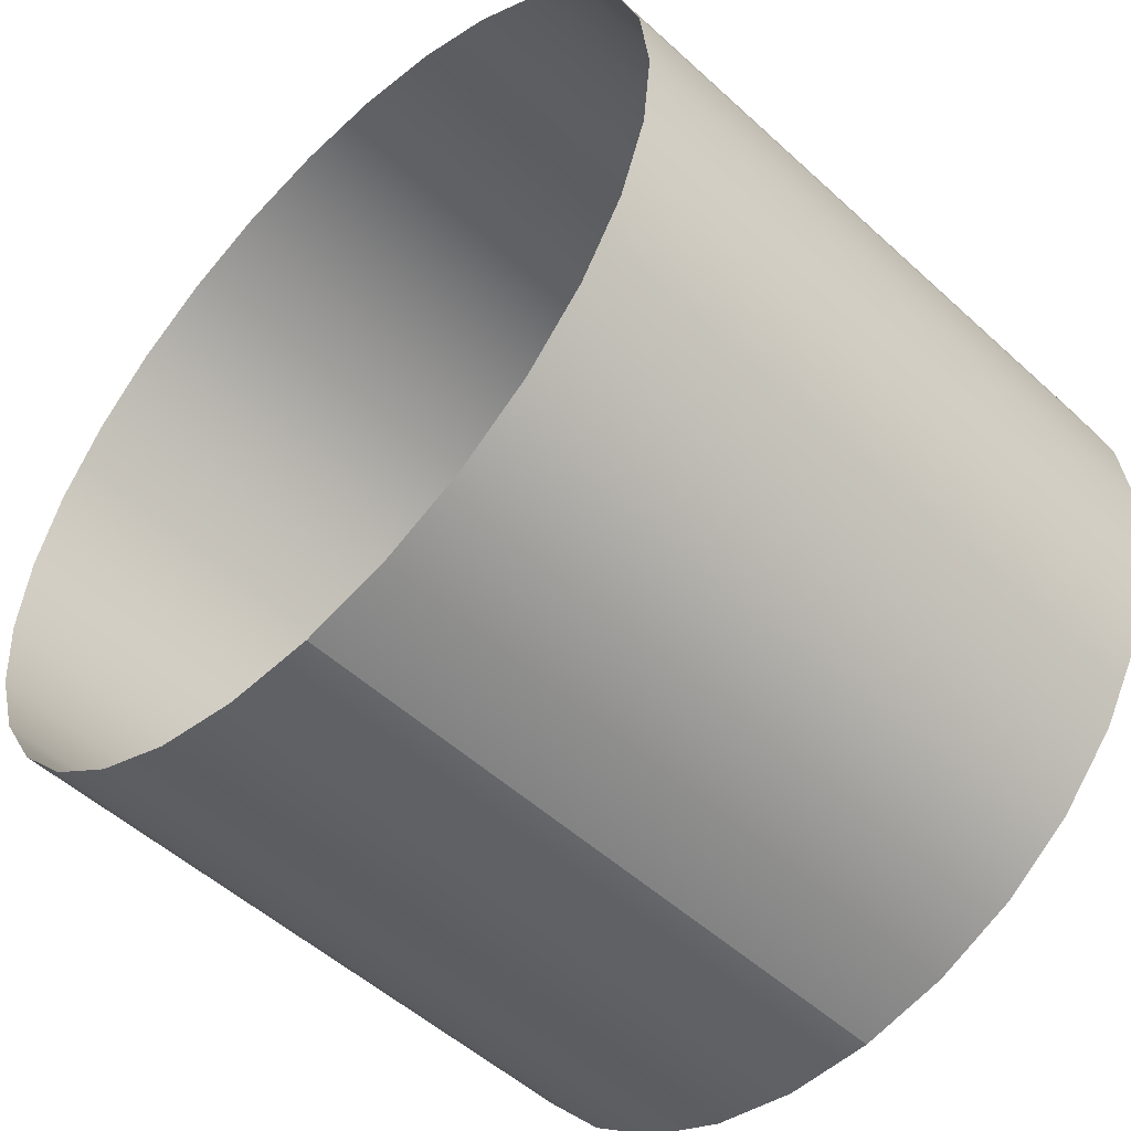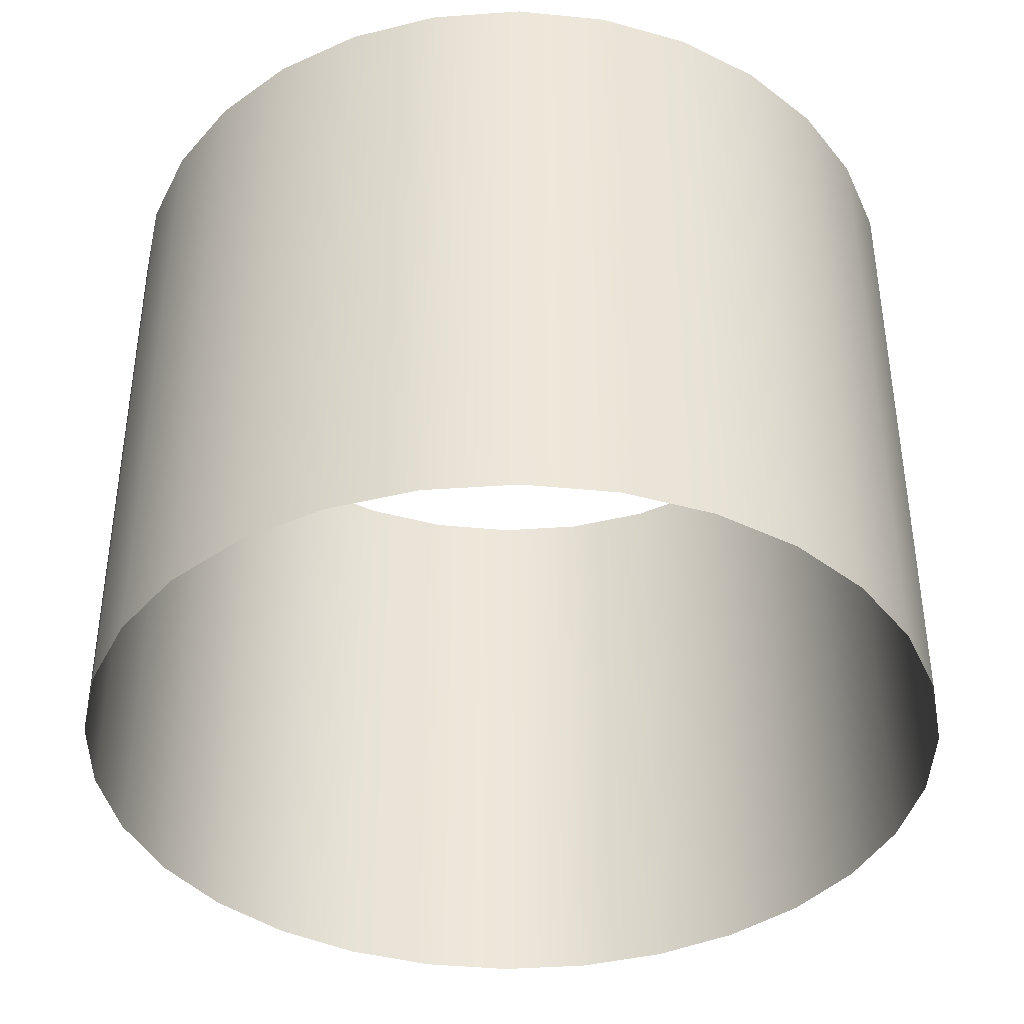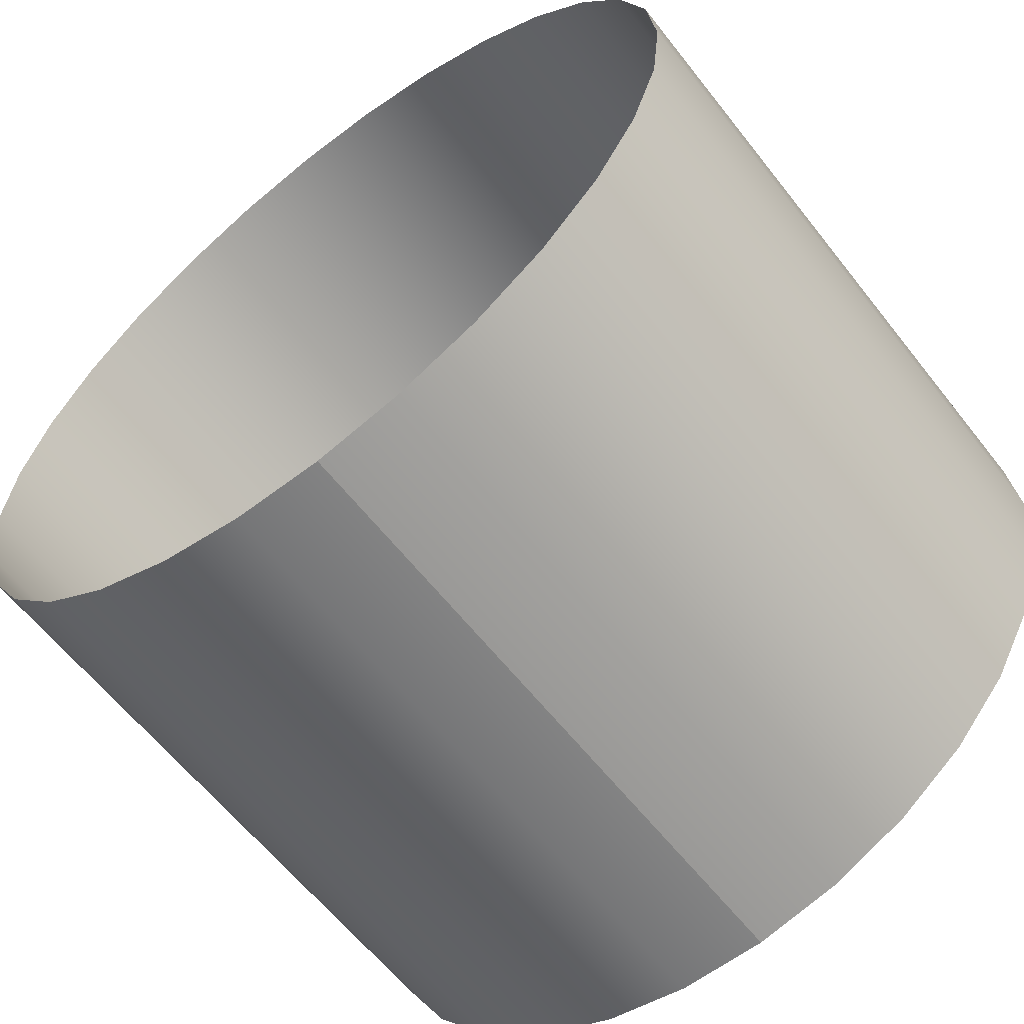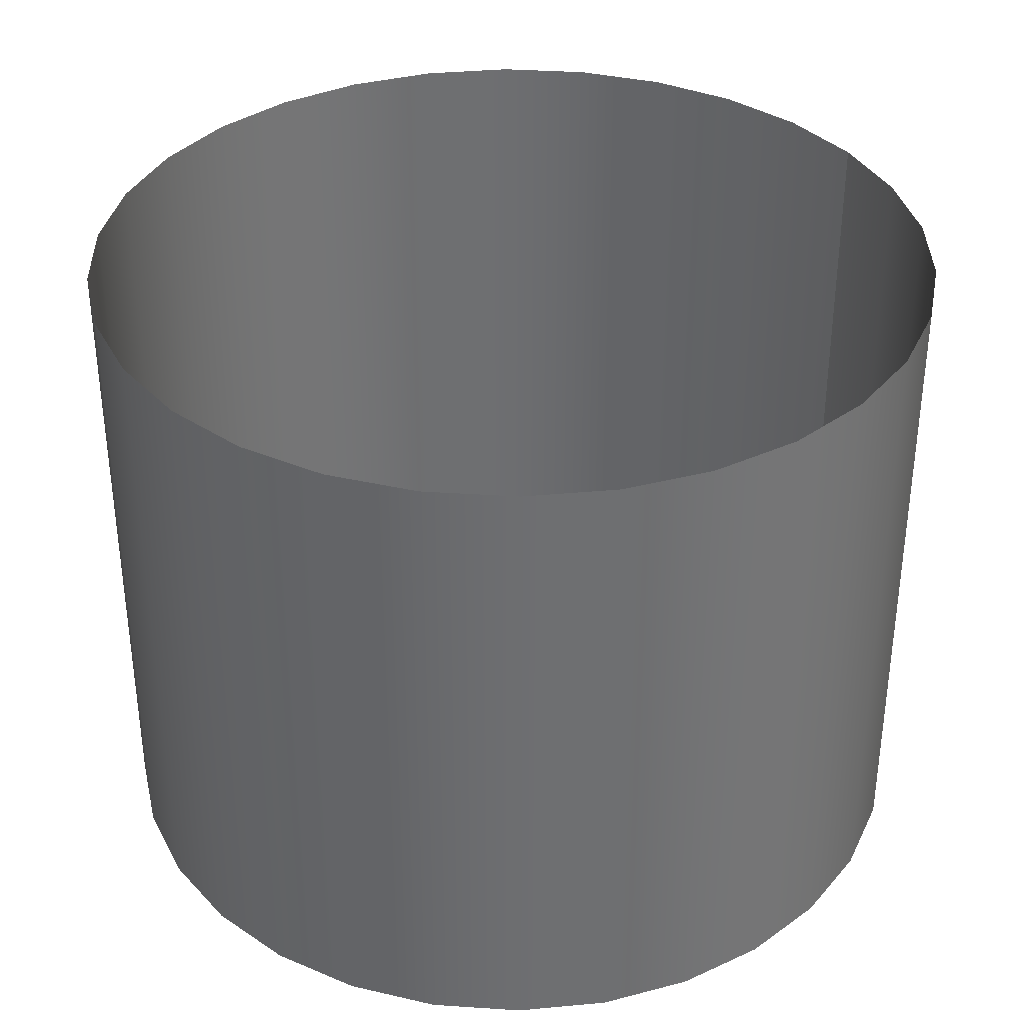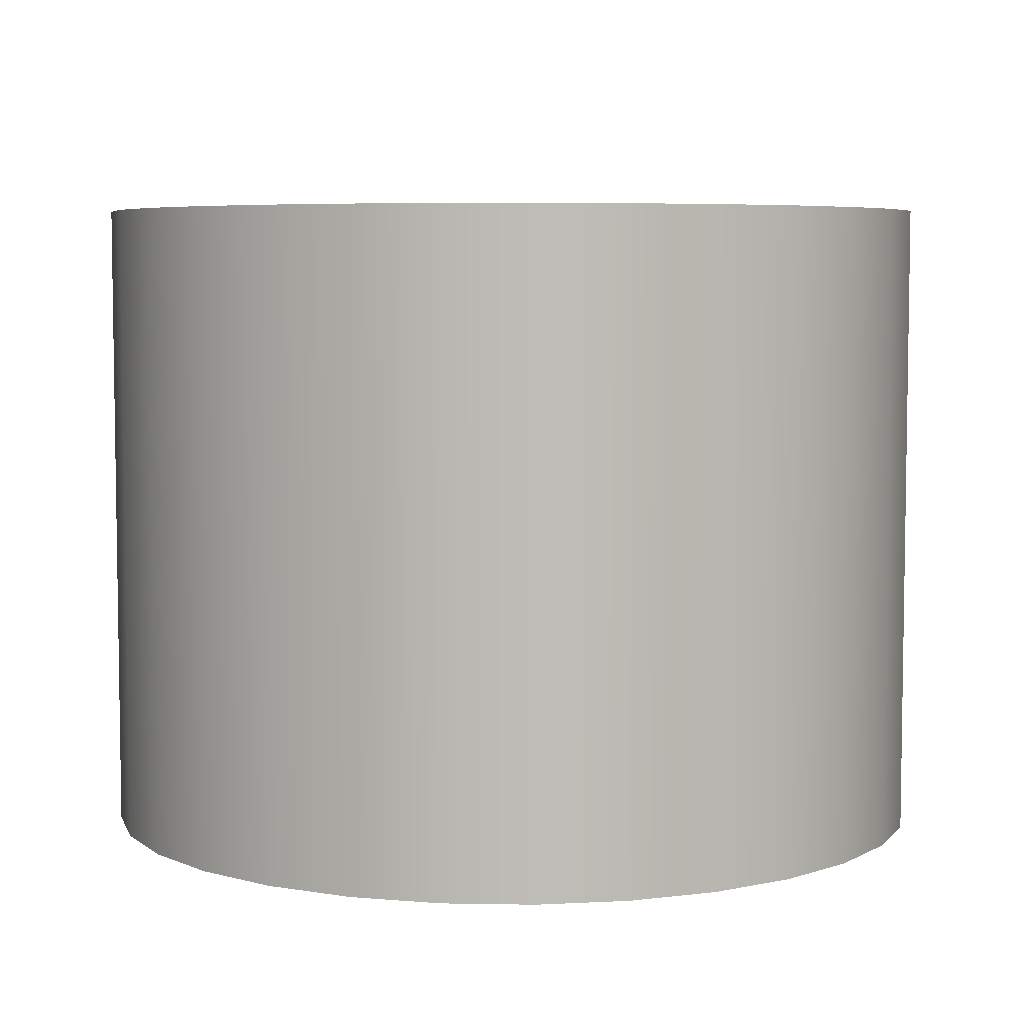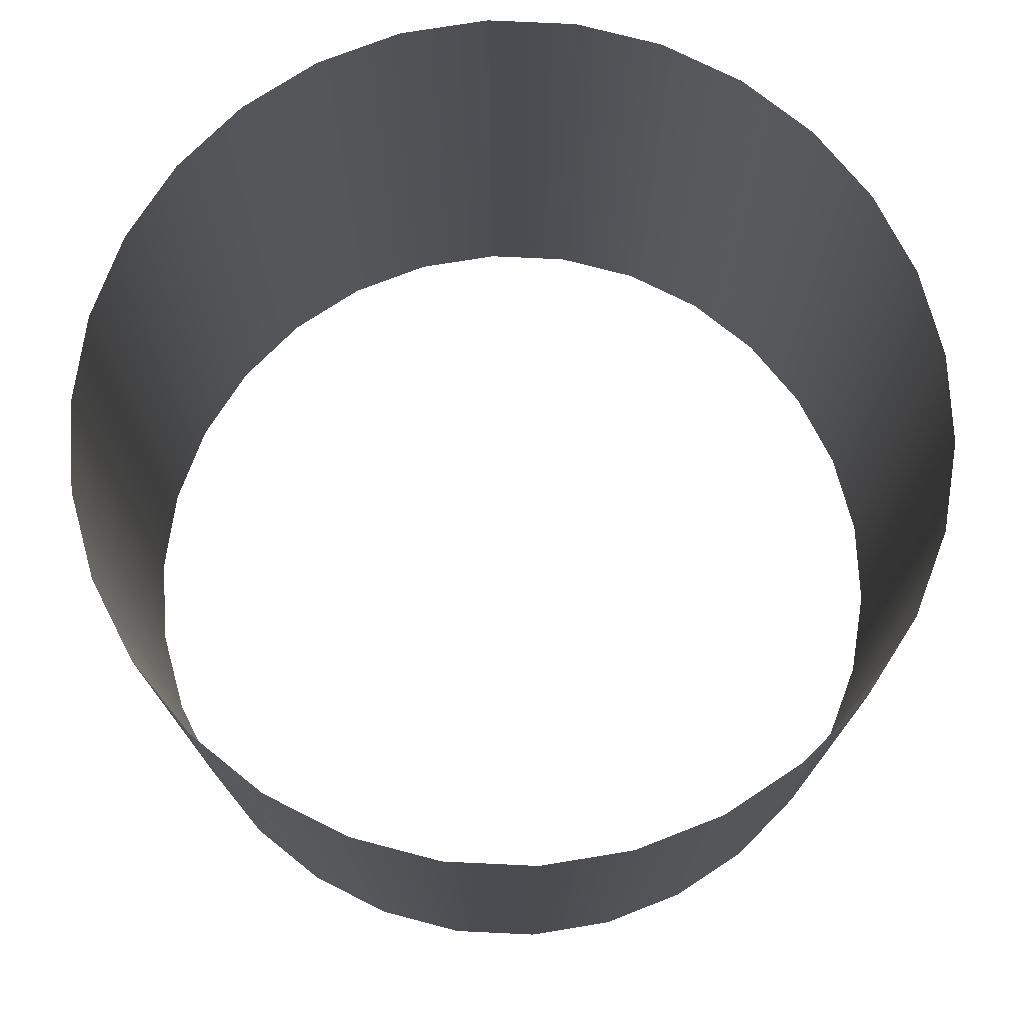
<metadata>
{"format":"obj","ext":"obj","renderer":"f3d","projection":"perspective","resolution":1024,"background":"white","views":[{"elev":-51.9,"azim":-134.7,"up":"+Z"},{"elev":-39.8,"azim":101.0,"up":"+Y"},{"elev":-61.1,"azim":-142.1,"up":"+Z"},{"elev":35.8,"azim":65.0,"up":"+Y"},{"elev":5.8,"azim":27.1,"up":"+Y"},{"elev":74.6,"azim":2.7,"up":"+Y"}]}
</metadata>
<code>
o mesh-2_meshId2_name.001
v -2.611 -19 -24.86
v -2.611 19 -24.86
v 2.611 -19 -24.86
v 2.611 19 -24.86
v 7.725 -19 -23.78
v 7.725 19 -23.78
v 12.5 -19 -21.65
v 12.5 19 -21.65
v 16.73 -19 -18.58
v 16.73 19 -18.58
v 20.22 -19 -14.69
v 20.22 19 -14.69
v 22.84 -19 -10.17
v 22.84 19 -10.17
v 24.45 -19 -5.197
v 24.45 19 -5.197
v 25 -19 -3e-06
v 25 19 3e-06
v 24.45 -19 5.197
v 24.45 19 5.197
v 22.84 -19 10.17
v 22.84 19 10.17
v 20.22 -19 14.69
v 20.22 19 14.69
v 16.73 -19 18.58
v 16.73 19 18.58
v 12.5 -19 21.65
v 12.5 19 21.65
v 7.725 -19 23.78
v 7.725 19 23.78
v 2.611 -19 24.86
v 2.611 19 24.86
v -2.611 -19 24.86
v -2.611 19 24.86
v -7.725 -19 23.78
v -7.725 19 23.78
v -12.5 -19 21.65
v -12.5 19 21.65
v -16.73 -19 18.58
v -16.73 19 18.58
v -20.22 -19 14.69
v -20.22 19 14.69
v -22.84 -19 10.17
v -22.84 19 10.17
v -24.45 -19 5.197
v -24.45 19 5.197
v -25 -19 -3e-06
v -25 19 3e-06
v -24.45 -19 -5.197
v -24.45 19 -5.197
v -22.84 -19 -10.17
v -22.84 19 -10.17
v -20.22 -19 -14.69
v -20.22 19 -14.69
v -16.73 -19 -18.58
v -16.73 19 -18.58
v -12.5 -19 -21.65
v -12.5 19 -21.65
v -7.725 -19 -23.78
v -7.725 19 -23.78
v -2.611 -19 -24.86
v -2.611 19 -24.86
f 3 2 1
f 3 4 2
f 5 4 3
f 5 6 4
f 7 6 5
f 7 8 6
f 9 8 7
f 9 10 8
f 11 10 9
f 11 12 10
f 13 12 11
f 13 14 12
f 15 14 13
f 15 16 14
f 17 16 15
f 17 18 16
f 19 18 17
f 19 20 18
f 21 20 19
f 21 22 20
f 23 22 21
f 23 24 22
f 25 24 23
f 25 26 24
f 27 26 25
f 27 28 26
f 29 28 27
f 29 30 28
f 31 30 29
f 31 32 30
f 33 32 31
f 33 34 32
f 35 34 33
f 35 36 34
f 37 36 35
f 37 38 36
f 39 38 37
f 39 40 38
f 41 40 39
f 41 42 40
f 43 42 41
f 43 44 42
f 45 44 43
f 45 46 44
f 47 46 45
f 47 48 46
f 49 48 47
f 49 50 48
f 51 50 49
f 51 52 50
f 53 52 51
f 53 54 52
f 55 54 53
f 55 56 54
f 57 56 55
f 57 58 56
f 59 58 57
f 59 60 58
f 61 60 59
f 61 62 60

</code>
